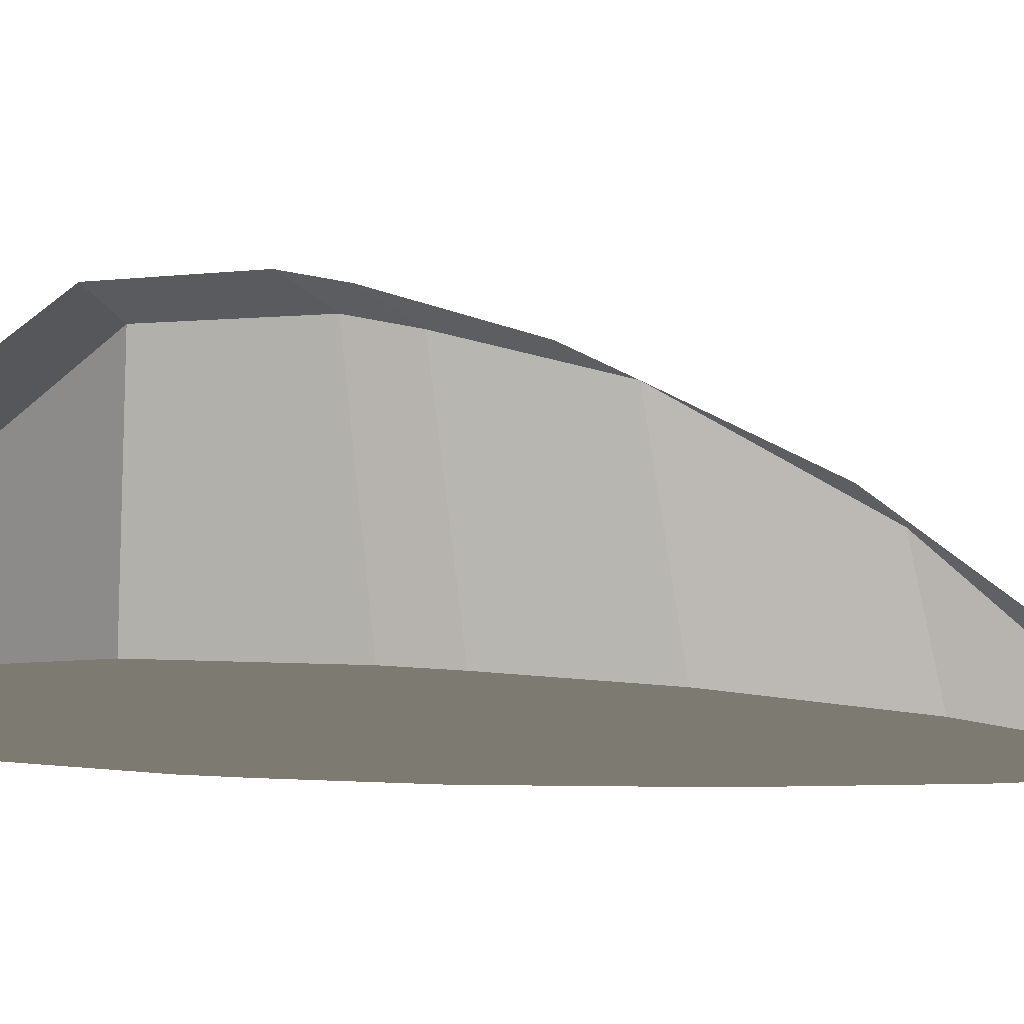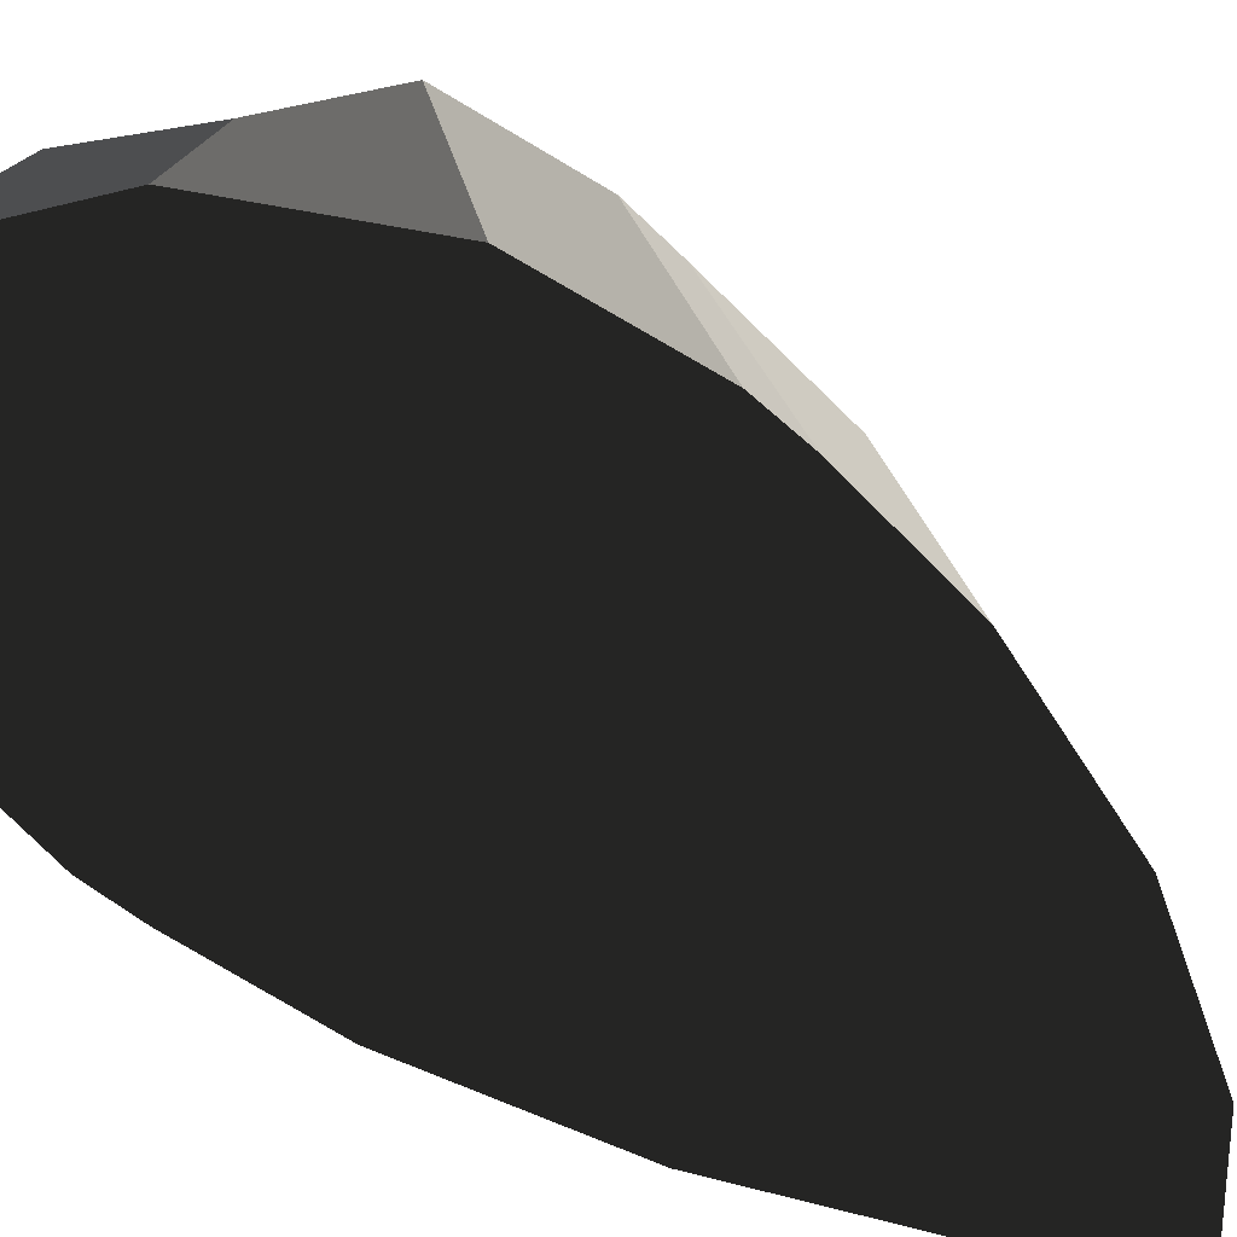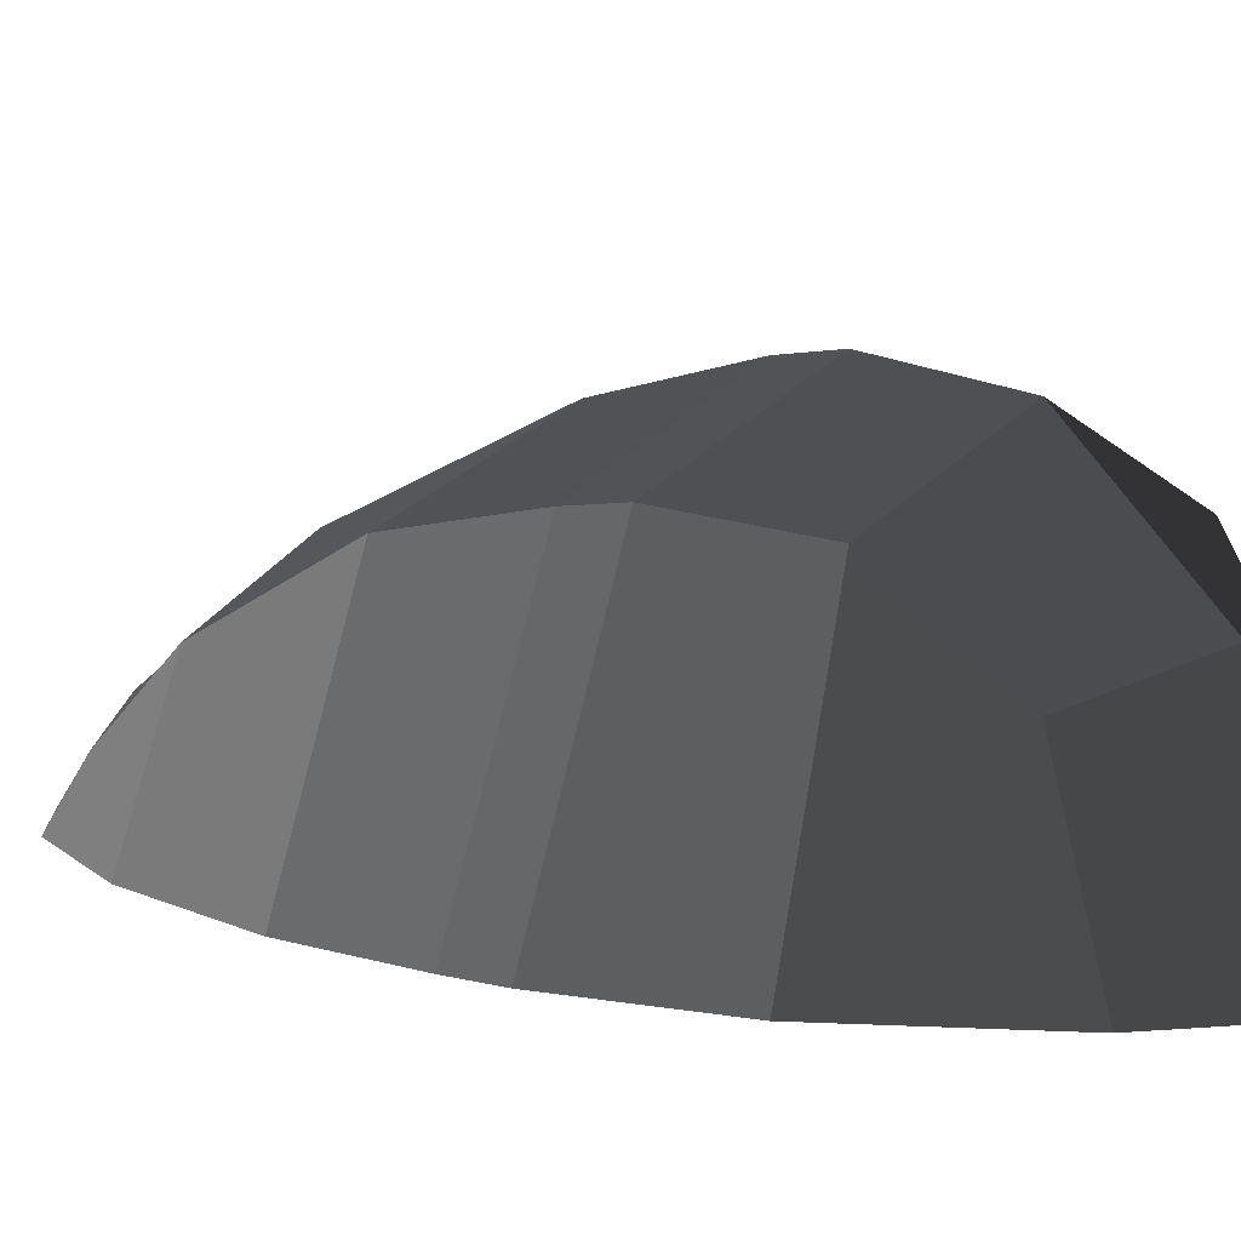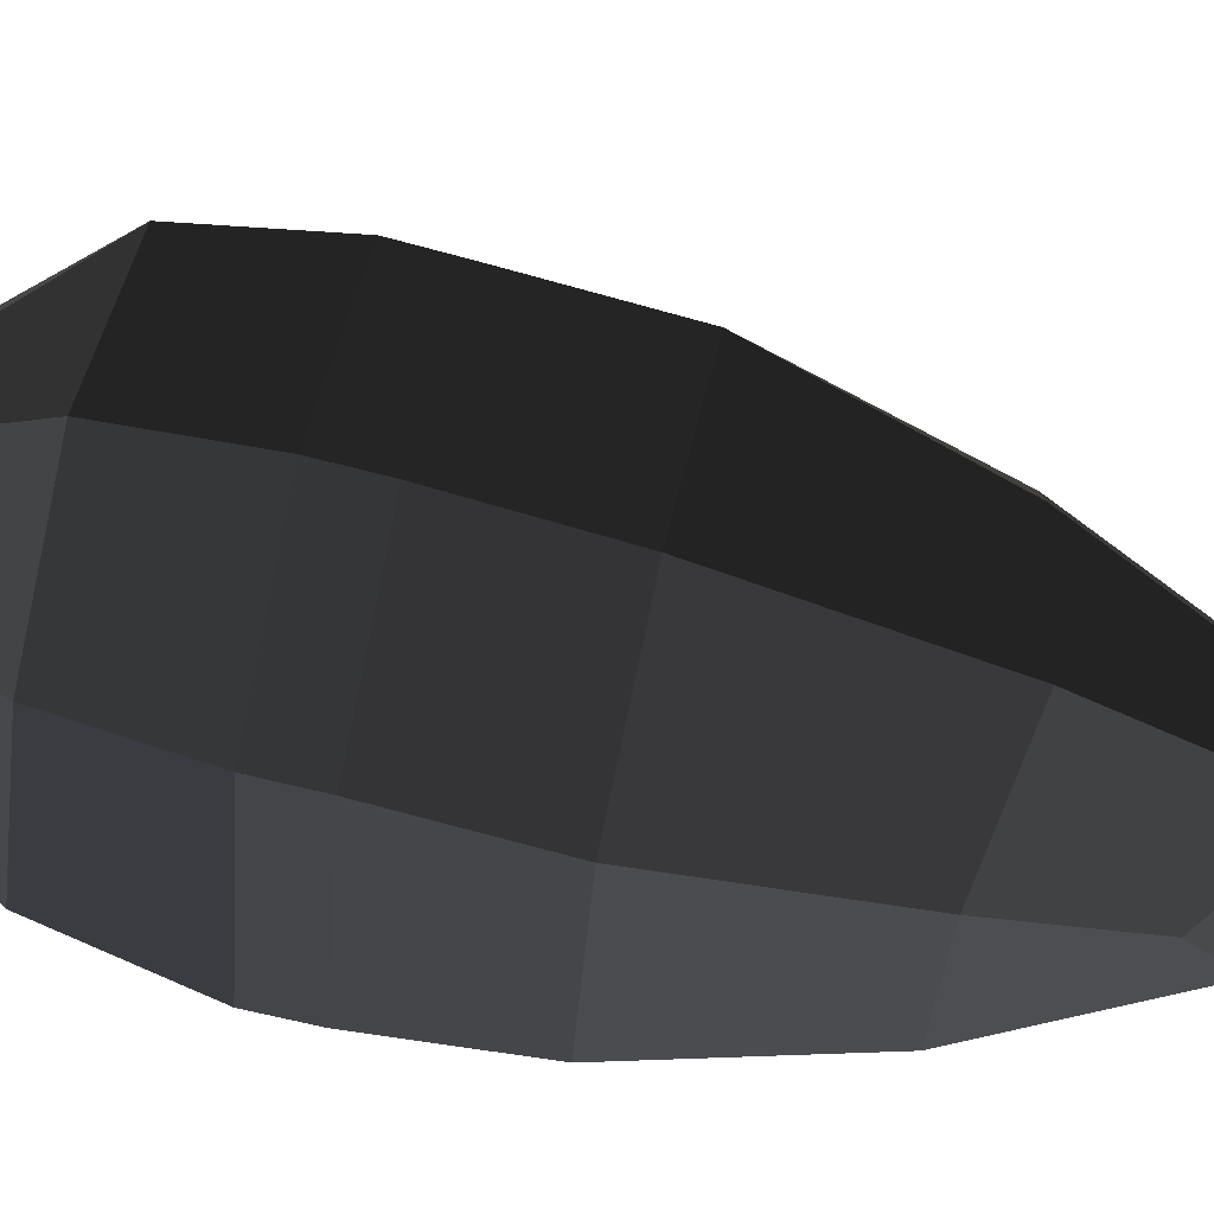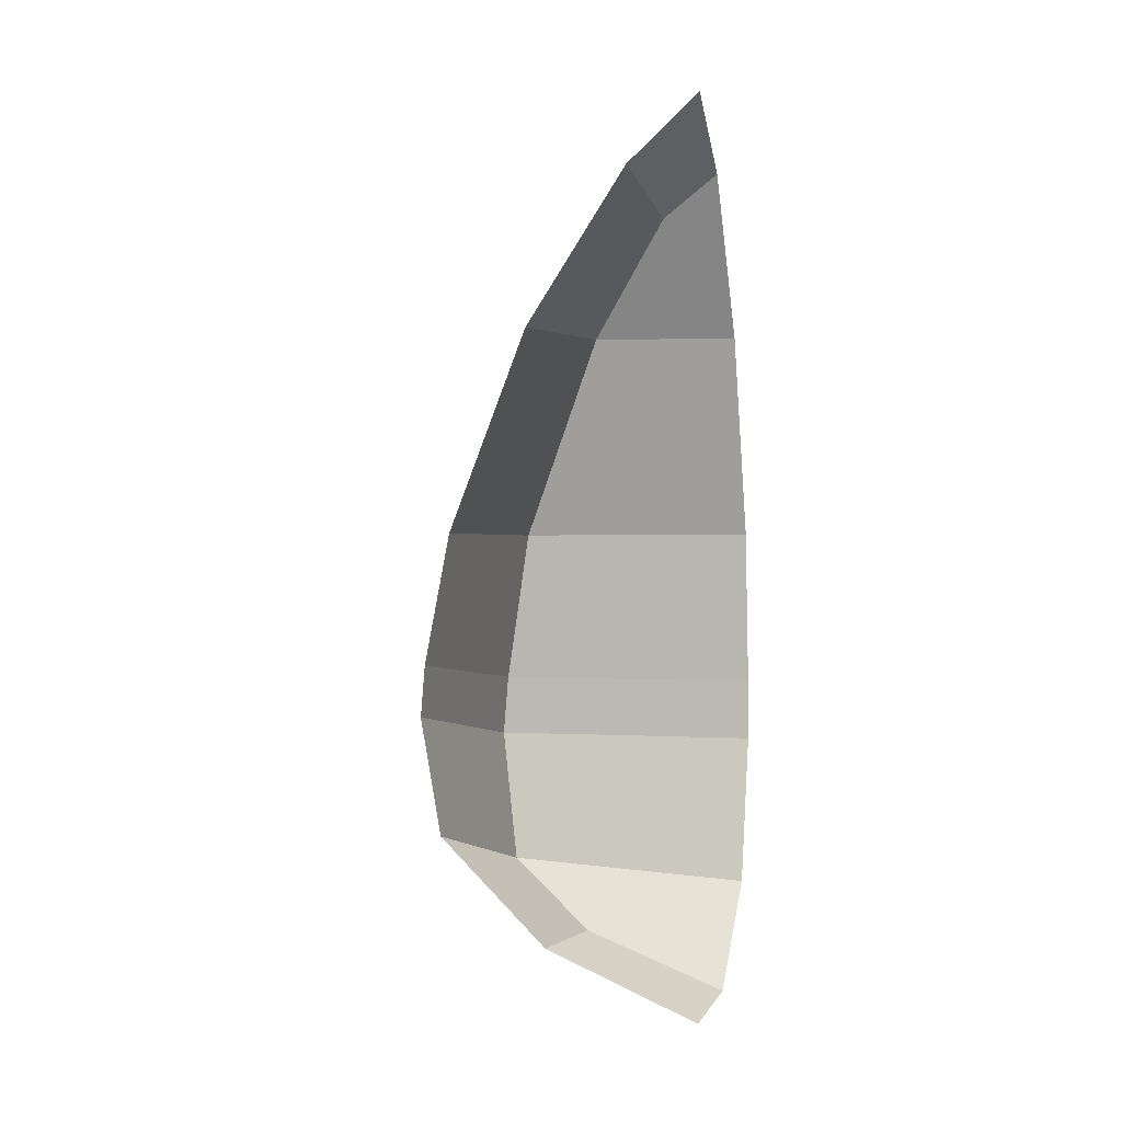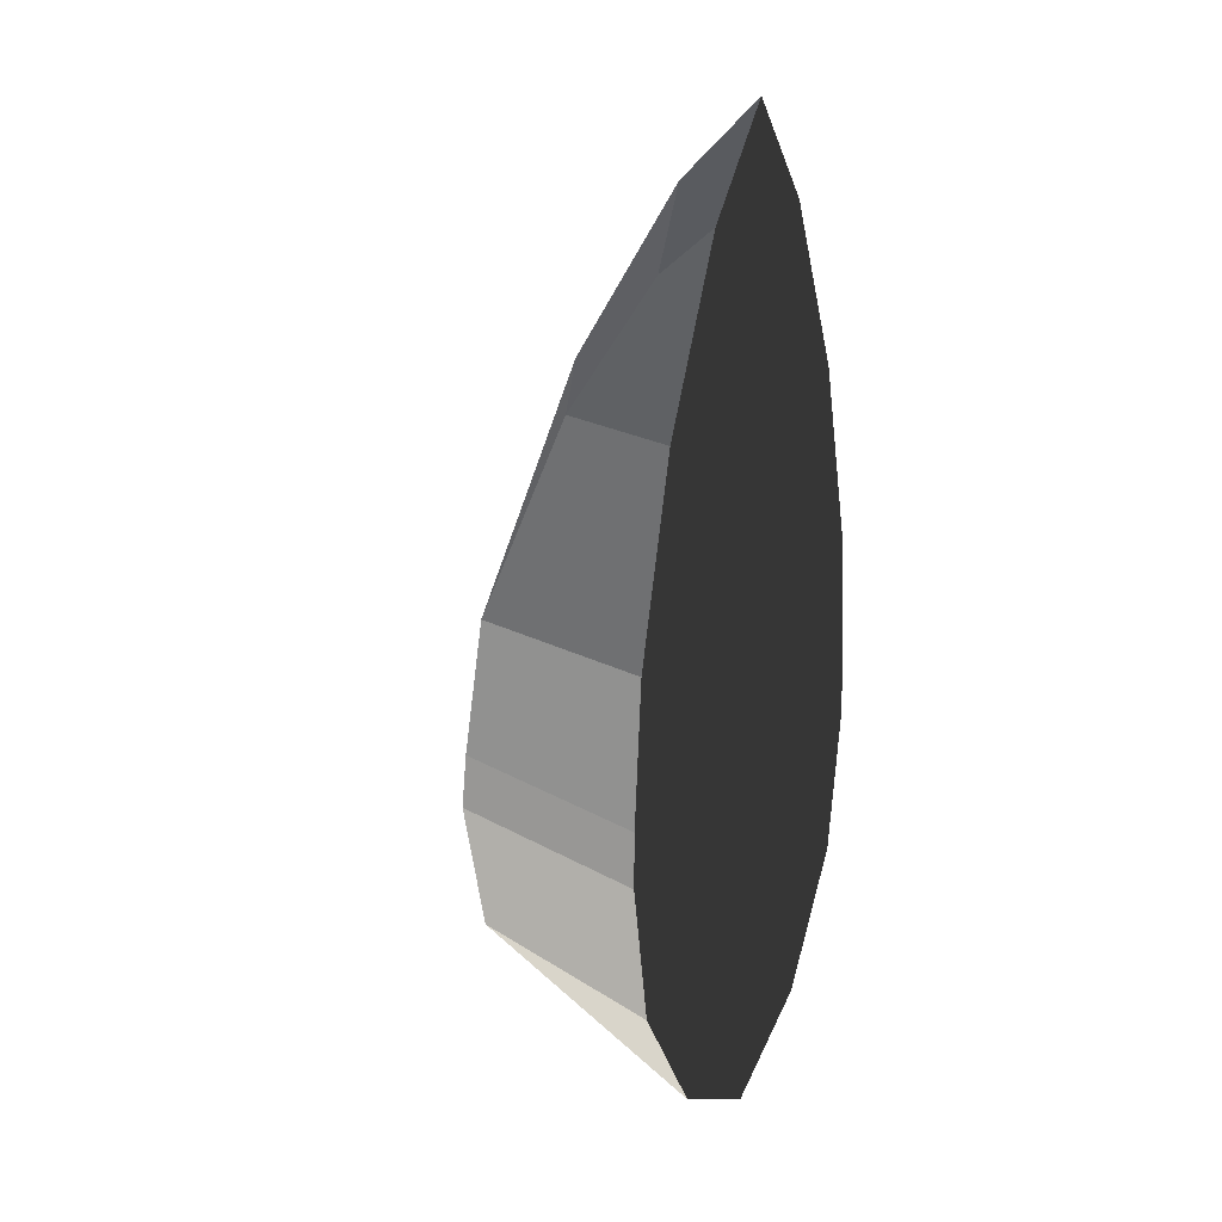
<metadata>
{"format":"obj","ext":"obj","renderer":"f3d","projection":"perspective","resolution":1024,"background":"white","views":[{"elev":-12.3,"azim":-109.3,"up":"+Y"},{"elev":-47.5,"azim":-136.4,"up":"+Y"},{"elev":5.2,"azim":135.0,"up":"+Y"},{"elev":72.9,"azim":-77.0,"up":"+Y"},{"elev":1.6,"azim":-97.8,"up":"+Z"},{"elev":18.8,"azim":-62.0,"up":"+Z"}]}
</metadata>
<code>
v 0.0011 -0.2246 0.6905
v -0.0921 -0.2246 0.5846
v 0.0943 -0.2246 0.5846
v 0.0943 -0.2246 0.5846
v 0.0011 -0.1421 0.6087
v 0.0928 -0.167 0.5366
v -0.0921 -0.2246 0.5846
v -0.0909 -0.1669 0.5366
v -0.1254 -0.0893 0.4049
v 0.0011 -0.0302 0.4278
v 0.1273 -0.0893 0.4049
v 0.0928 -0.167 0.5366
v 0.1808 -0.2246 0.4038
v 0.0943 -0.2246 0.5846
v -0.1788 -0.2246 0.4038
v -0.0921 -0.2246 0.5846
v -0.1254 -0.0893 0.4049
v -0.0909 -0.1669 0.5366
v -0.2324 -0.2246 0.2037
v -0.1597 -0.0141 0.202
v 0.1808 -0.2246 0.4038
v 0.2346 -0.2247 0.2037
v 0.1273 -0.0893 0.4049
v 0.162 -0.0142 0.202
v 0.0011 -0.0302 0.4278
v 0.0011 0.0538 0.202
v -0.1254 -0.0893 0.4049
v -0.1597 -0.0141 0.202
v -0.1597 0.0067 0.0573
v 0.0011 0.0808 0.0573
v -0.2324 -0.2246 0.2037
v -0.2447 -0.2246 0.0573
v 0.2346 -0.2247 0.2037
v 0.247 -0.2247 0.0573
v 0.162 -0.0142 0.202
v 0.162 0.0066 0.0573
v 0.0011 0.0538 0.202
v 0.0011 0.0808 0.0573
v 0.0011 0.0853 0.0004
v 0.1628 0.0113 0.0004
v -0.1597 0.0067 0.0573
v -0.1605 0.0114 0.0004
v -0.2447 -0.2246 0.0573
v -0.2453 -0.2246 0.0004
v 0.247 -0.2247 0.0573
v 0.2475 -0.2247 0.0004
v 0.162 0.0066 0.0573
v 0.1628 0.0113 0.0004
v 0.1478 -0.0035 -0.1311
v 0.2202 -0.2247 -0.1477
v -0.218 -0.2246 -0.1477
v -0.2453 -0.2246 0.0004
v -0.1456 -0.0034 -0.1311
v -0.1605 0.0114 0.0004
v 0.0011 0.0636 -0.1311
v 0.0011 0.0853 0.0004
v 0.1478 -0.0035 -0.1311
v 0.1628 0.0113 0.0004
v 0.0011 -0.0522 -0.2584
v 0.1053 -0.0841 -0.2173
v -0.1456 -0.0034 -0.1311
v -0.1031 -0.0841 -0.2173
v -0.218 -0.2246 -0.1477
v -0.1276 -0.2246 -0.2809
v 0.0011 -0.2246 -0.3482
v 0.0011 -0.0522 -0.2584
v 0.1299 -0.2246 -0.2809
v 0.1299 -0.2246 -0.2809
v 0.1053 -0.0841 -0.2173
v 0.0011 -0.0522 -0.2584
v 0.2202 -0.2247 -0.1477
v 0.1478 -0.0035 -0.1311
v -0.1276 -0.2246 -0.2809
v -0.218 -0.2246 -0.1477
v -0.1605 0.0114 0.0004
v -0.1456 -0.0034 -0.1311
v -0.2453 -0.2246 0.0004
v -0.218 -0.2246 -0.1477
v -0.1597 0.0067 0.0573
v -0.2447 -0.2246 0.0573
v -0.1597 -0.0141 0.202
v -0.2324 -0.2246 0.2037
v -0.1254 -0.0893 0.4049
v -0.1788 -0.2246 0.4038
g Group_001
f 1 2 3
f 1 3 6 5
f 1 5 8 7
f 8 5 10 9
f 10 5 12 11
f 11 12 14 13
f 13 14 16 15
f 15 16 18 17
f 15 17 20 19
f 15 19 22 21
f 21 22 24 23
f 23 24 26 25
f 25 26 28 27
f 28 26 30 29
f 28 29 32 31
f 31 32 34 33
f 33 34 36 35
f 35 36 38 37
f 38 36 40 39
f 38 39 42 41
f 41 42 44 43
f 43 44 46 45
f 45 46 48 47
f 48 46 50 49
f 50 46 52 51
f 51 52 54 53
f 53 54 56 55
f 55 56 58 57
f 55 57 60 59
f 55 59 62 61
f 61 62 64 63
f 64 62 66 65
f 64 65 67
f 67 65 70 69
f 67 69 72 71
f 67 71 74 73
g Group_002
f 75 76 78 77
f 75 77 80 79
f 79 80 82 81
f 81 82 84 83

</code>
